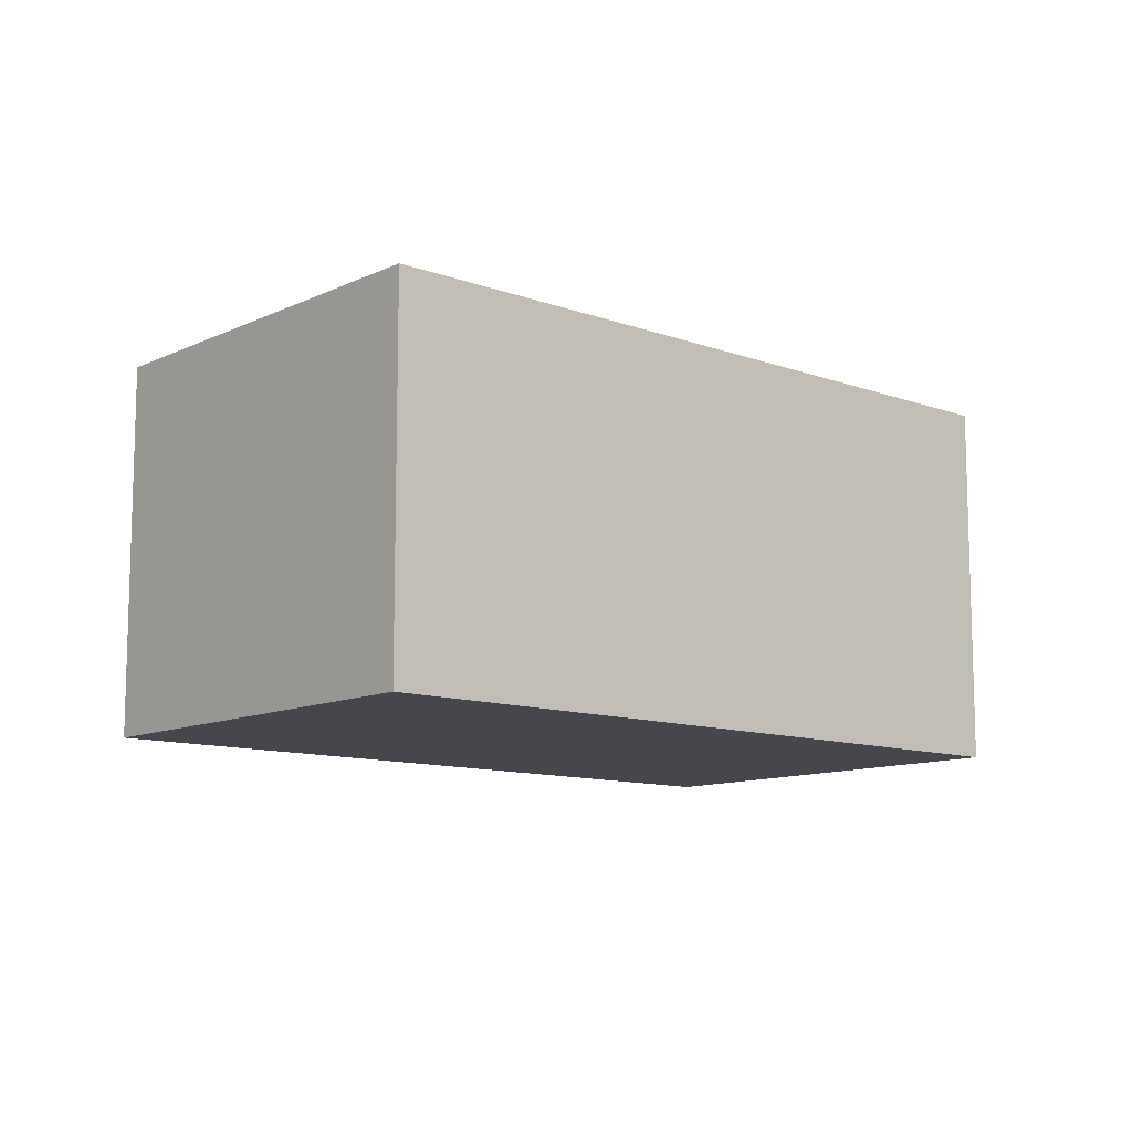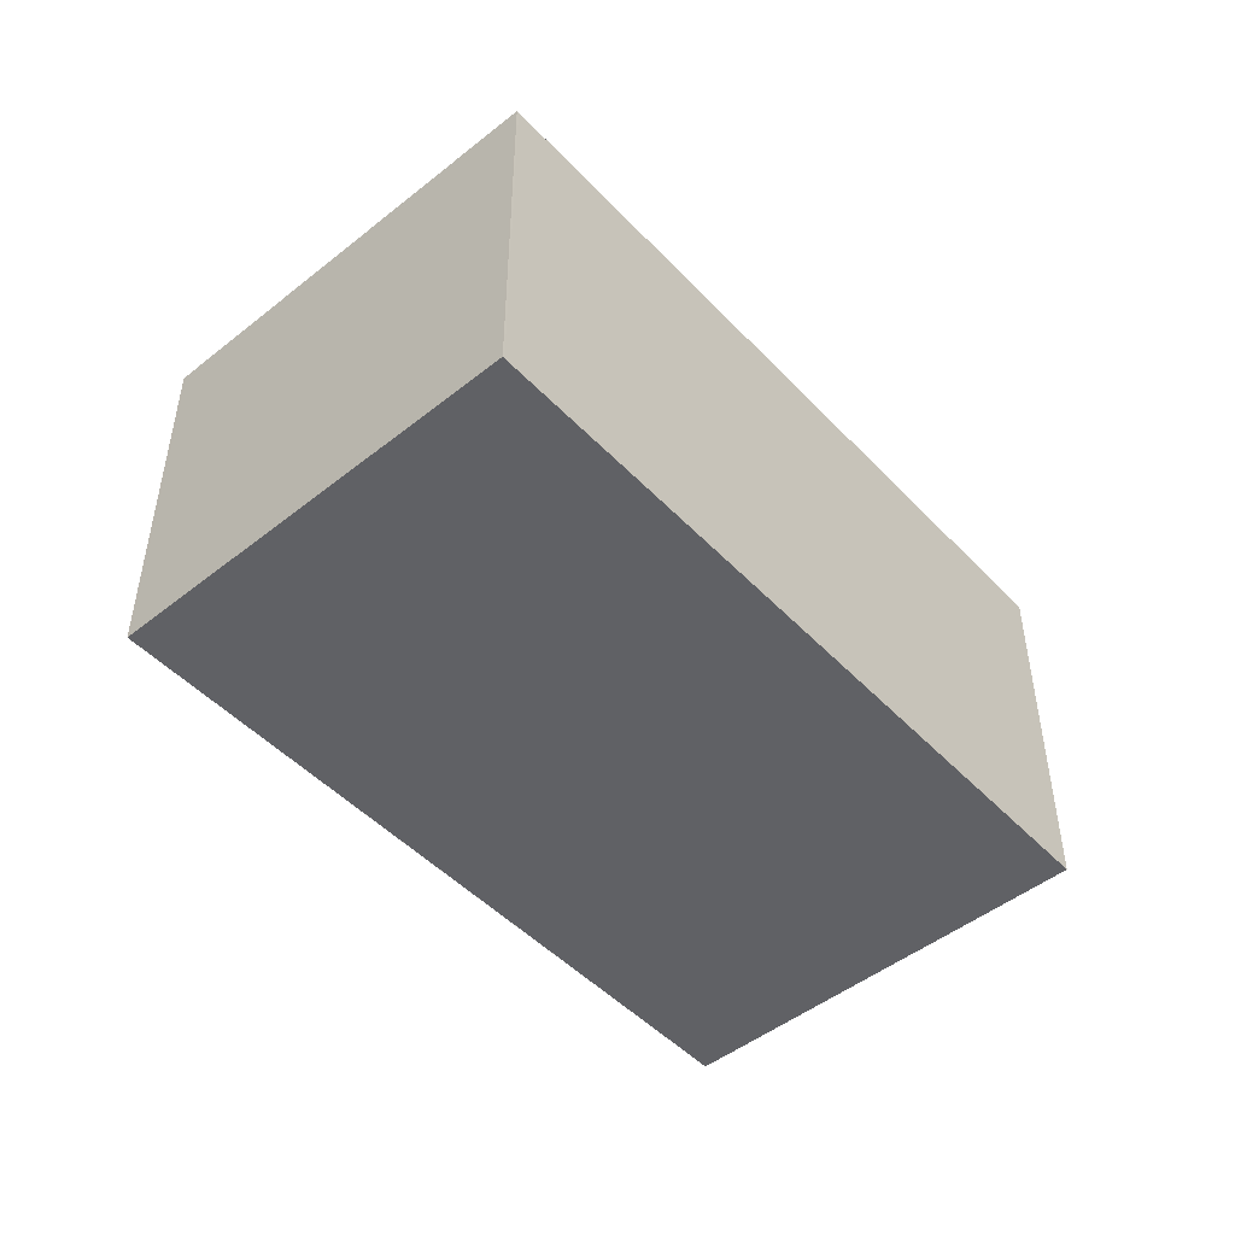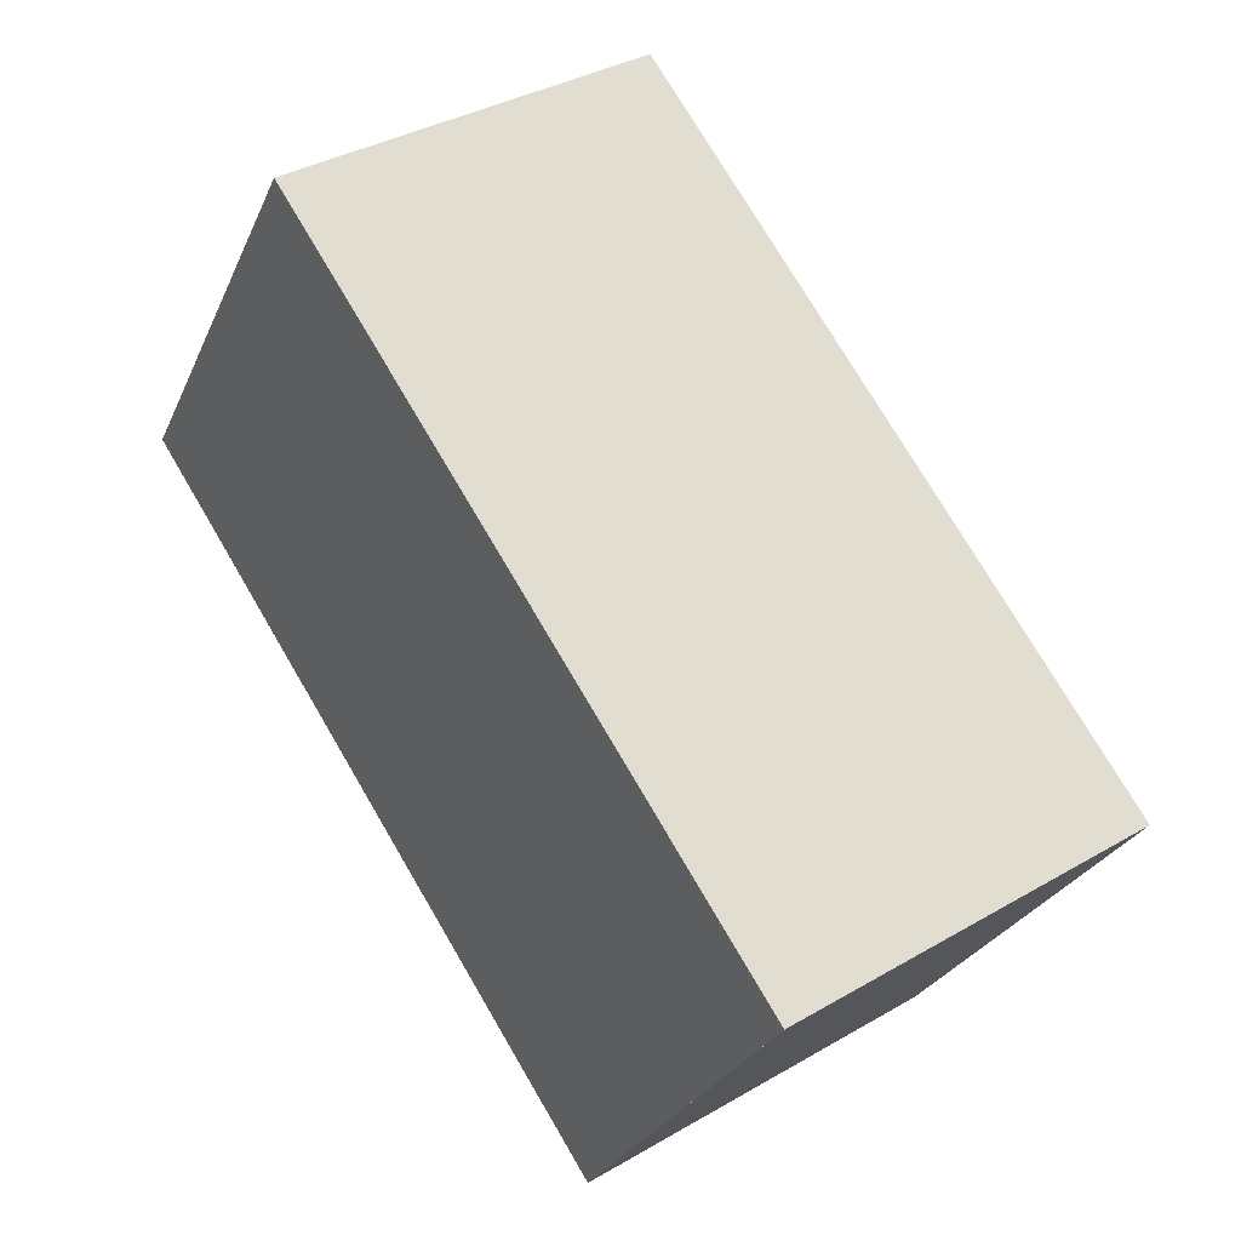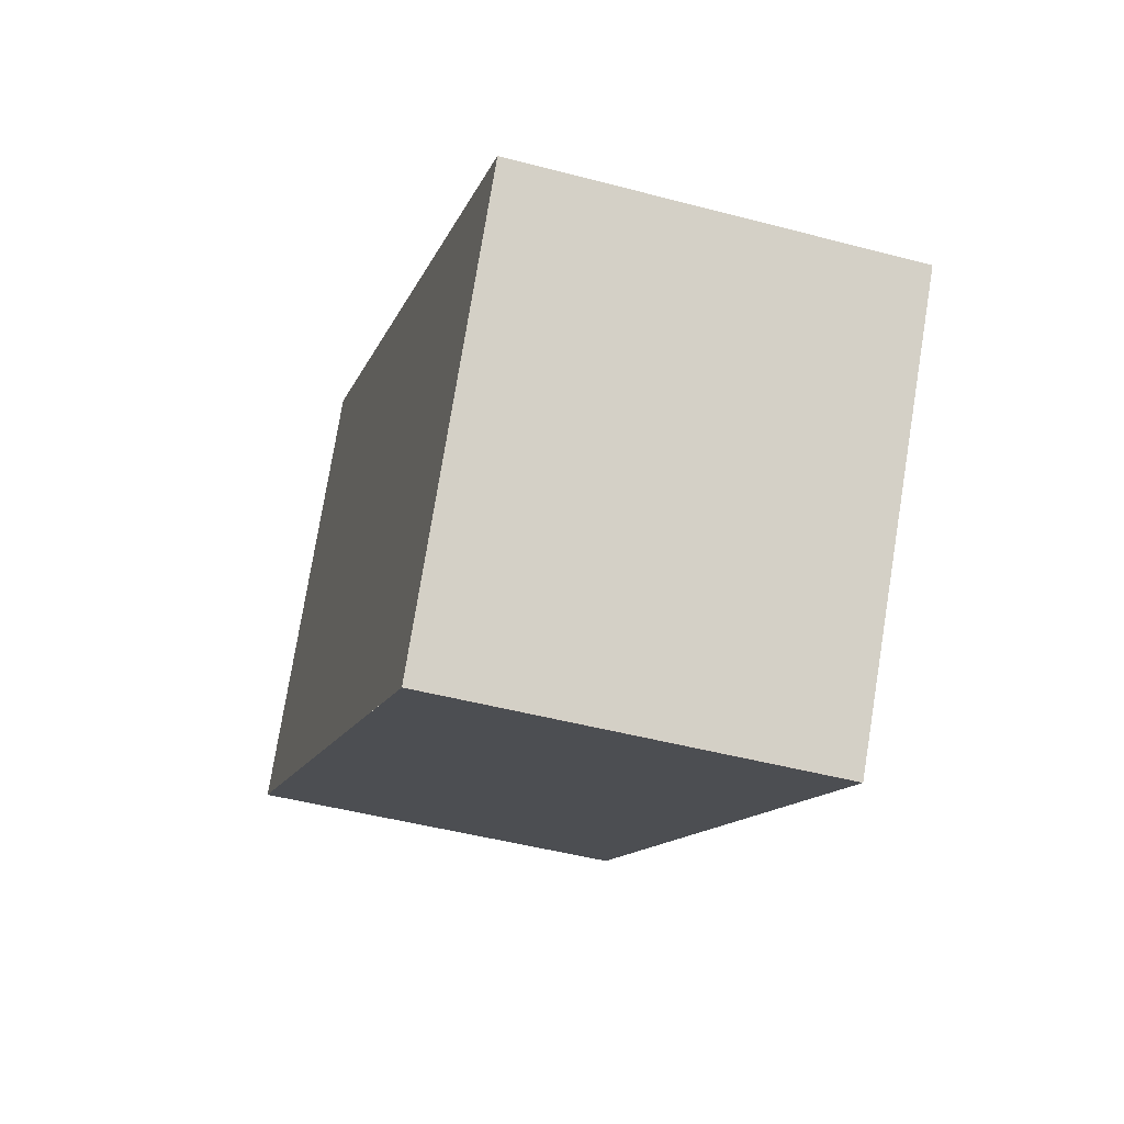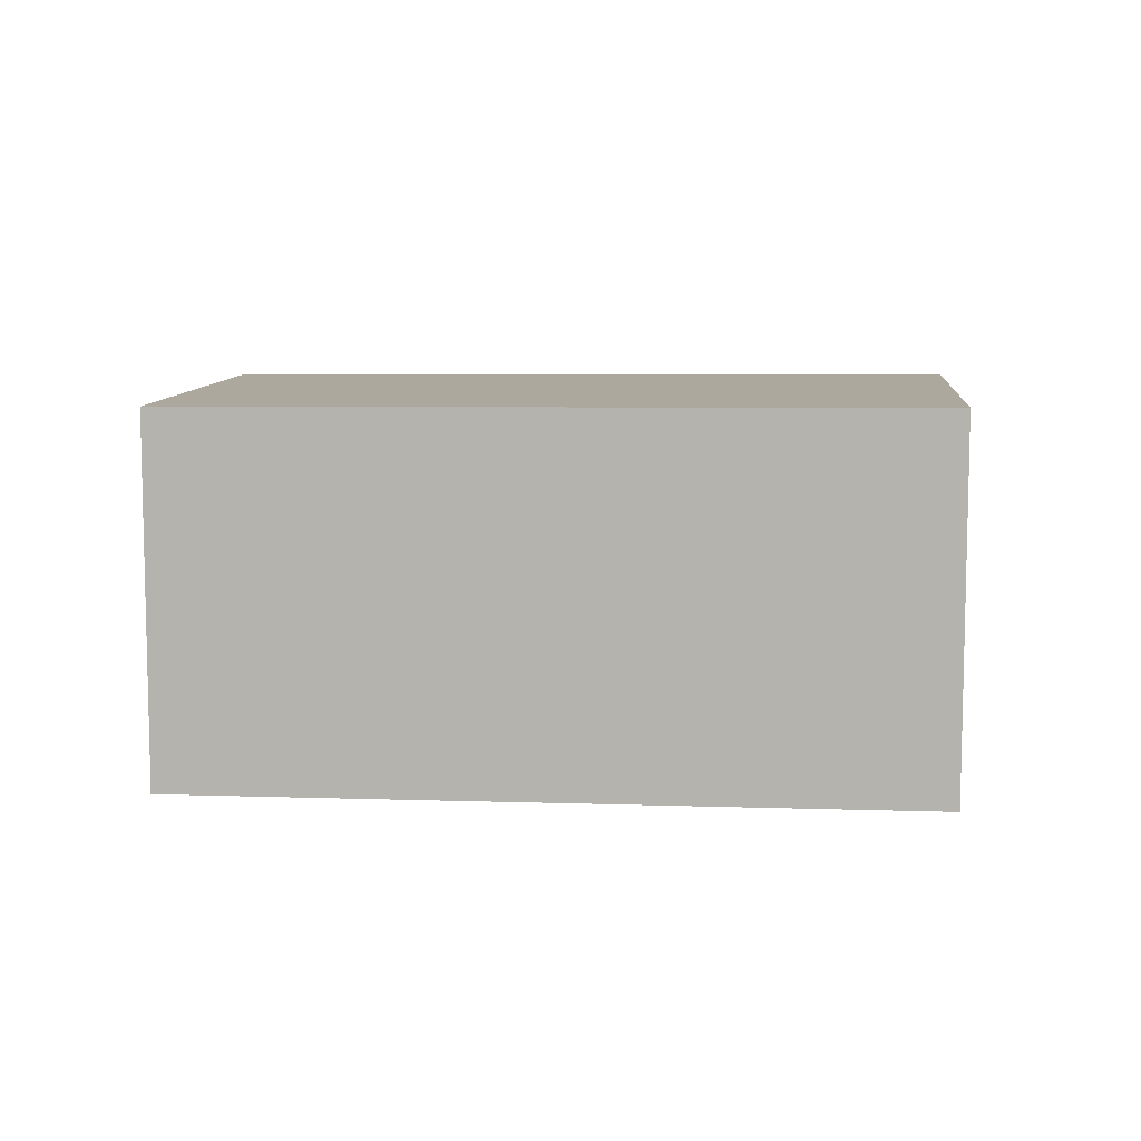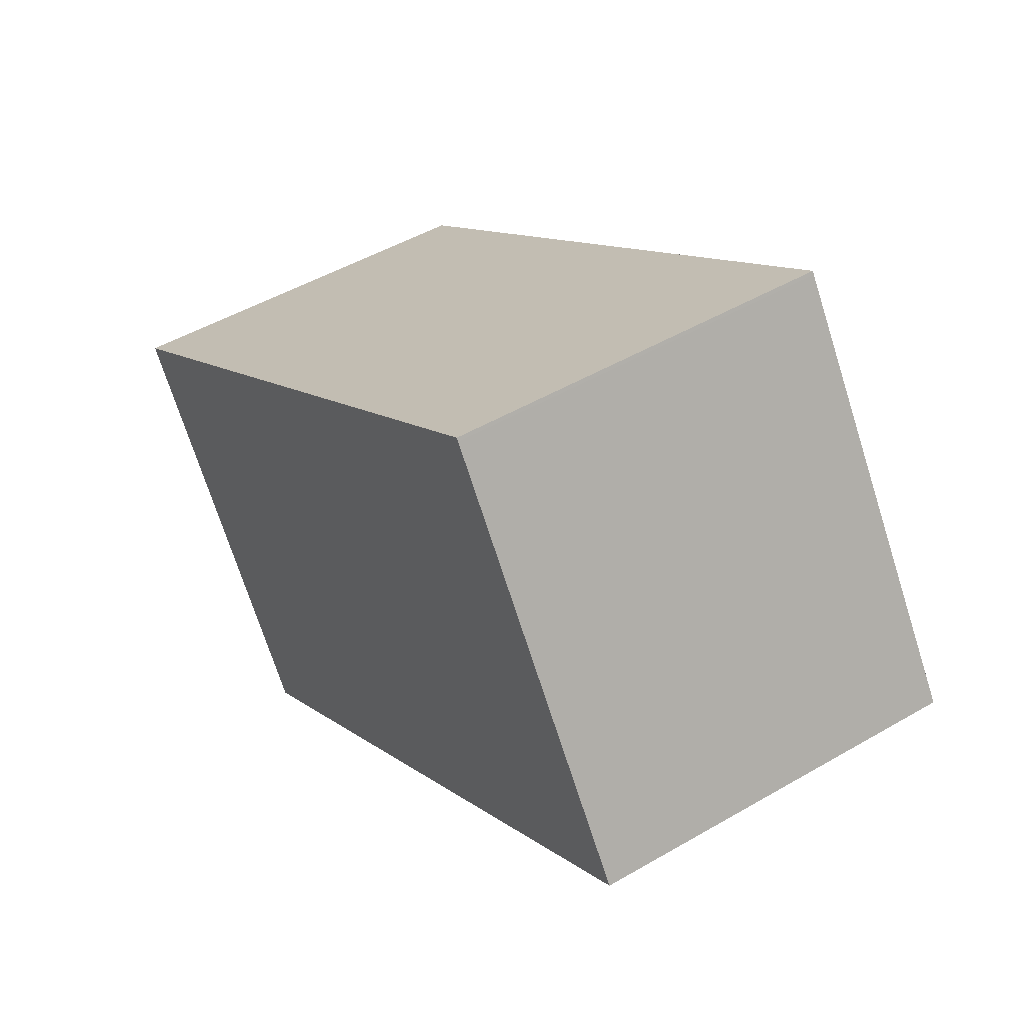
<metadata>
{"format":"obj","ext":"obj","renderer":"f3d","projection":"perspective","resolution":1024,"background":"white","views":[{"elev":-10.9,"azim":-7.7,"up":"+Z"},{"elev":-48.8,"azim":-15.2,"up":"+Z"},{"elev":36.1,"azim":-127.4,"up":"+Y"},{"elev":-46.3,"azim":-106.9,"up":"+Y"},{"elev":8.8,"azim":-141.5,"up":"+Z"},{"elev":48.6,"azim":57.0,"up":"+Y"}]}
</metadata>
<code>
v -861.2 -1895 2.555
v -859.5 -1897 2.553
v -863.9 -1900 2.583
v -865.6 -1898 2.585
v -861.2 -1895 2.555
v -865.6 -1898 2.585
v -862.8 -1896 2.566
v -861.1 -1899 2.564
v -862.8 -1896 2.566
v -860.9 -1895 2.555
v -859.6 -1897 2.553
v -860 -1897 2.553
v -860 -1897 2.553
v -861.6 -1898 2.564
v -864.4 -1900 2.584
v -861.8 -1899 2.568
v -864 -1900 2.583
v -865.6 -1898 2.585
v -865.6 -1898 2.585
v -864.4 -1900 2.584
v -863.9 -1900 2.583
v -863.9 -1900 2.583
v -861.2 -1895 2.555
v -861.2 -1895 2.555
v -861.2 -1895 0
v -861.2 -1895 -4.441e-16
v -859.6 -1897 2.553
v -859.5 -1897 2.553
v -859.5 -1897 0
v -859.6 -1897 0
v -864 -1900 2.583
v -863.9 -1900 2.583
v -863.9 -1900 0
v -864 -1900 4.441e-16
v -865.6 -1898 2.585
v -865.6 -1898 2.585
v -865.6 -1898 0
v -865.6 -1898 0
v -860.9 -1895 2.555
v -861.2 -1895 2.555
v -861.2 -1895 -4.441e-16
v -860.9 -1895 0
v -865.6 -1898 2.585
v -865.6 -1898 2.585
v -865.6 -1898 0
v -865.6 -1898 0
v -861.8 -1899 2.568
v -861.1 -1899 2.564
v -861.1 -1899 4.441e-16
v -861.8 -1899 0
v -861.2 -1895 2.555
v -862.8 -1896 2.566
v -862.8 -1896 0
v -861.2 -1895 0
v -860 -1897 2.553
v -860.9 -1895 2.555
v -860.9 -1895 0
v -860 -1897 0
v -861.1 -1899 2.564
v -859.6 -1897 2.553
v -859.6 -1897 0
v -861.1 -1899 4.441e-16
v -859.5 -1897 2.553
v -860 -1897 2.553
v -860 -1897 0
v -859.5 -1897 0
v -865.6 -1898 2.585
v -864.4 -1900 2.584
v -864.4 -1900 0
v -865.6 -1898 0
v -863.9 -1900 2.583
v -861.8 -1899 2.568
v -861.8 -1899 0
v -863.9 -1900 -4.441e-16
v -864.4 -1900 2.584
v -864 -1900 2.583
v -864 -1900 4.441e-16
v -864.4 -1900 0
v -862.8 -1896 2.566
v -865.6 -1898 2.585
v -865.6 -1898 0
v -862.8 -1896 0
v -863.9 -1900 2.583
v -863.9 -1900 2.583
v -863.9 -1900 -4.441e-16
v -863.9 -1900 0
v -861.2 -1895 0
v -859.5 -1897 0
v -863.9 -1900 0
v -865.6 -1898 0
f 19 6 4 18
f 20 15 6 19
f 14 7 5 10 13
f 9 1 5 7
f 13 10 12
f 12 2 11 13
f 13 11 8 14
f 21 17 15 20
f 22 3 17 21
f 18 9 7 19
f 19 7 14 20
f 20 14 8 16 21
f 21 16 22
f 24 25 26 23
f 28 29 30 27
f 32 33 34 31
f 36 37 38 35
f 40 41 42 39
f 44 45 46 43
f 48 49 50 47
f 52 53 54 51
f 56 57 58 55
f 60 61 62 59
f 64 65 66 63
f 68 69 70 67
f 72 73 74 71
f 76 77 78 75
f 80 81 82 79
f 84 85 86 83
f 88 89 90 87

</code>
